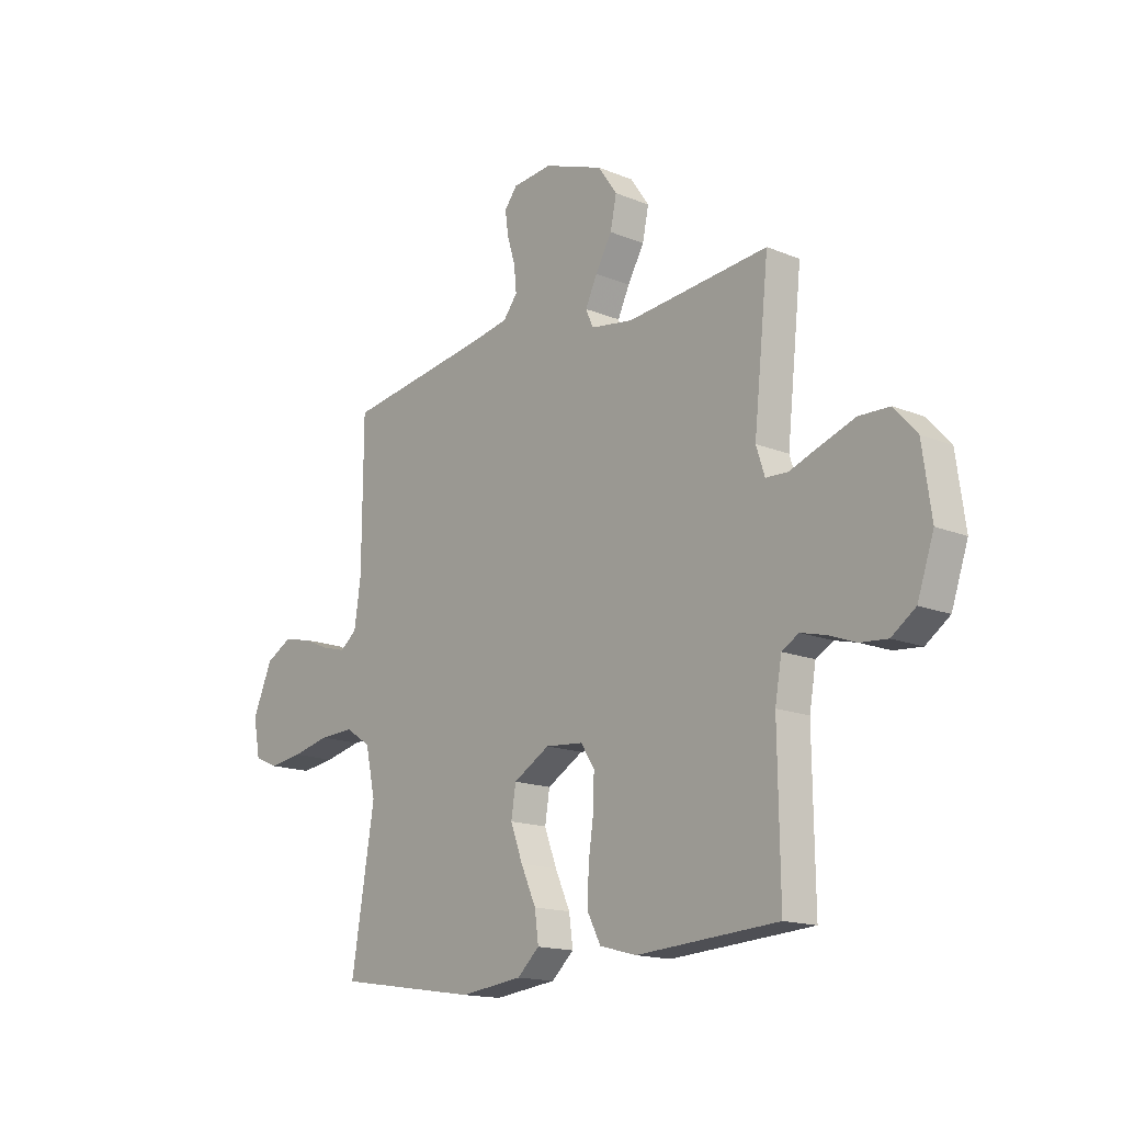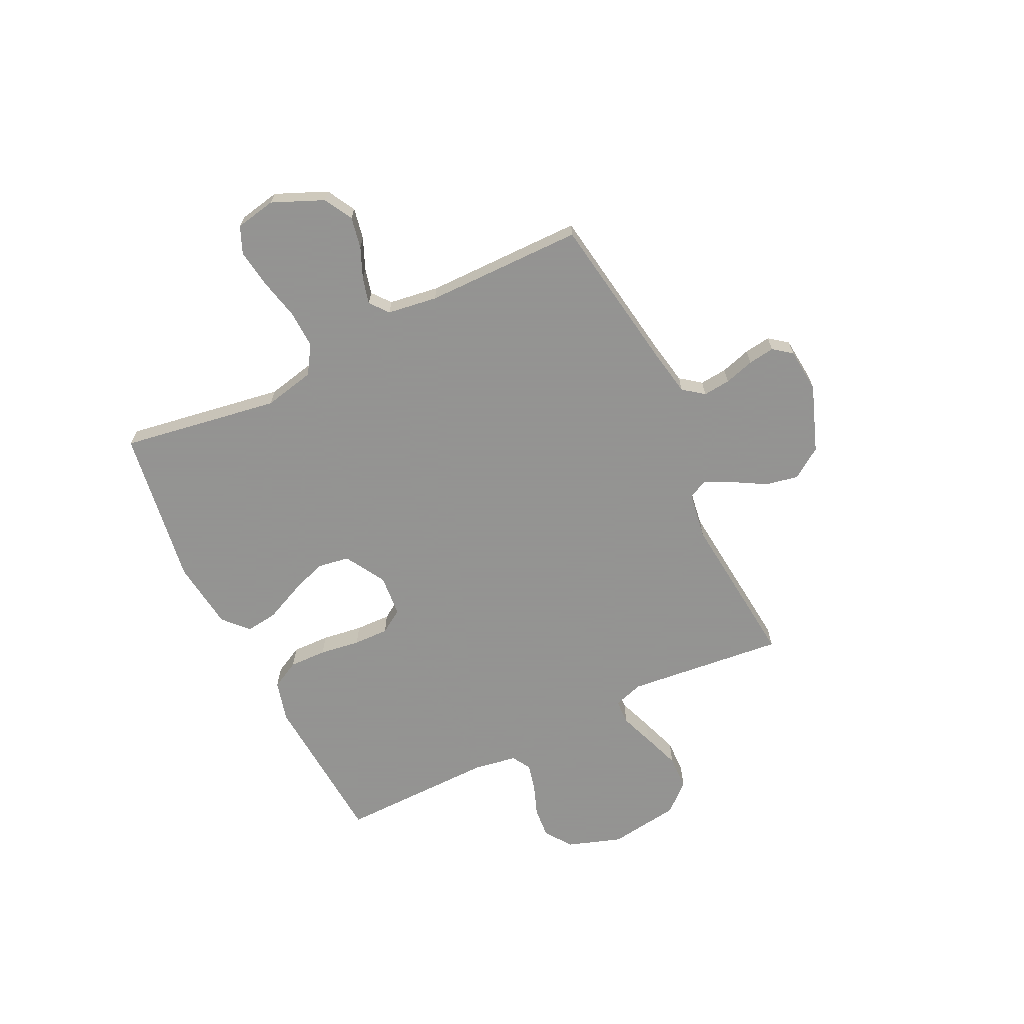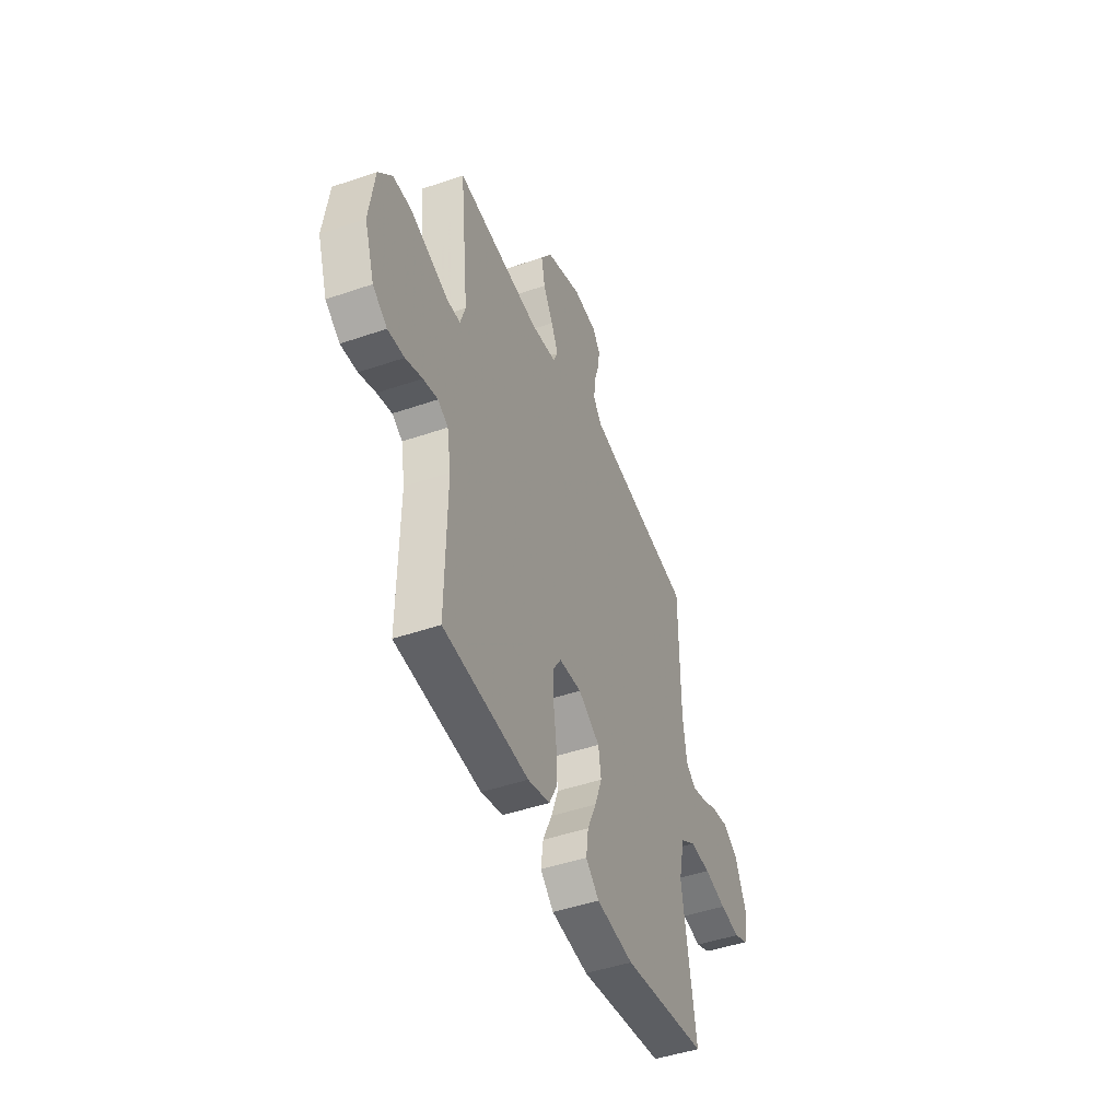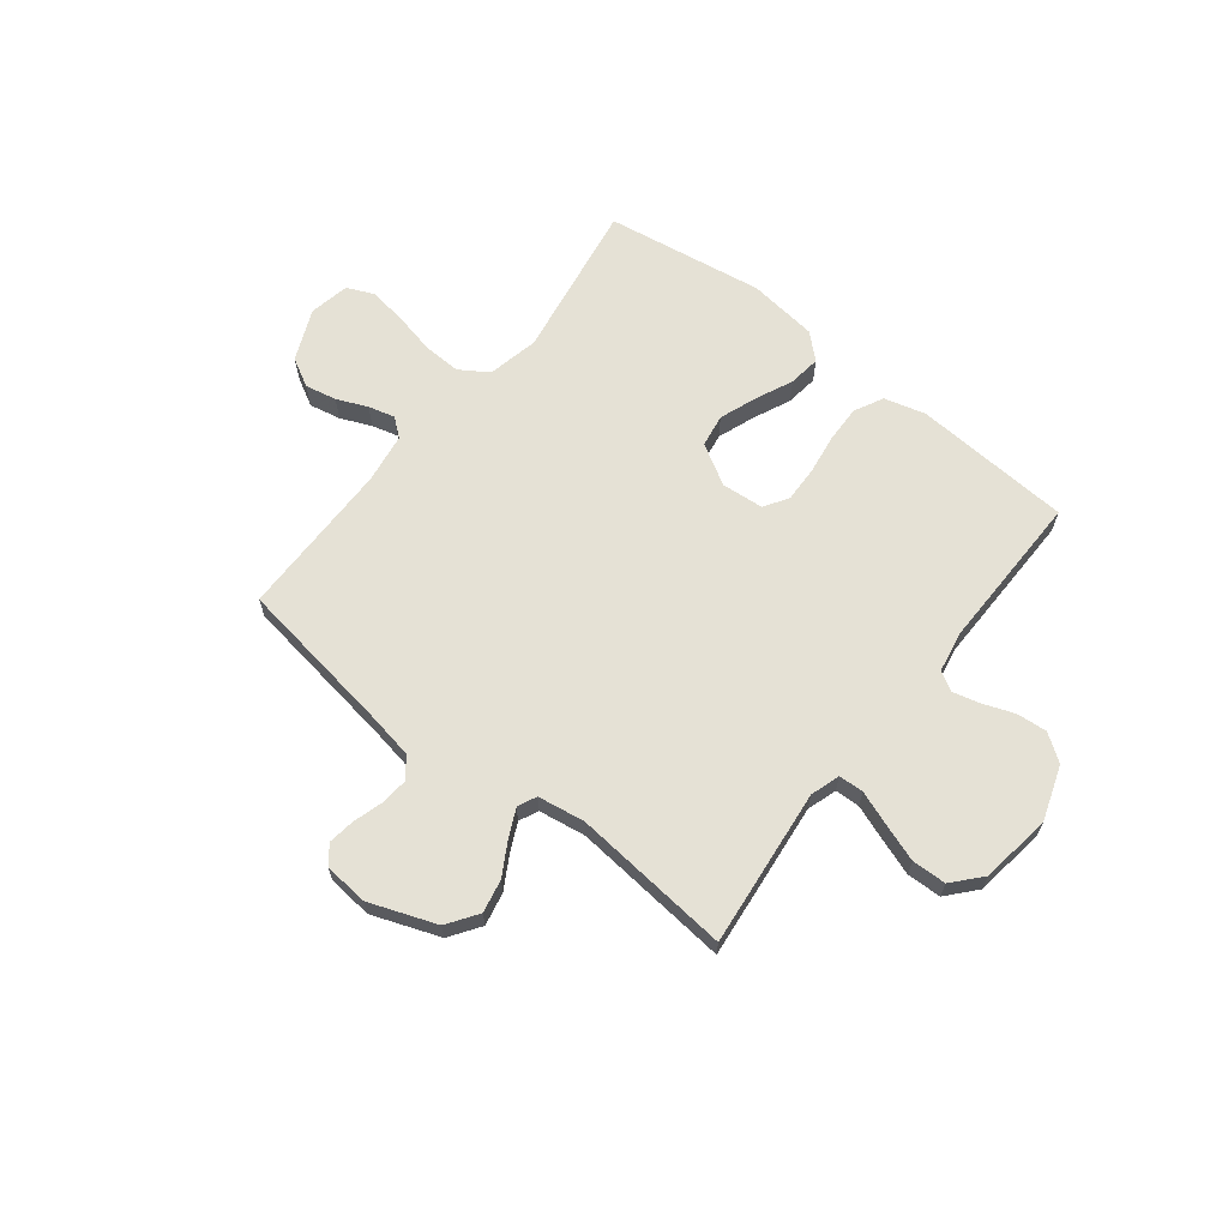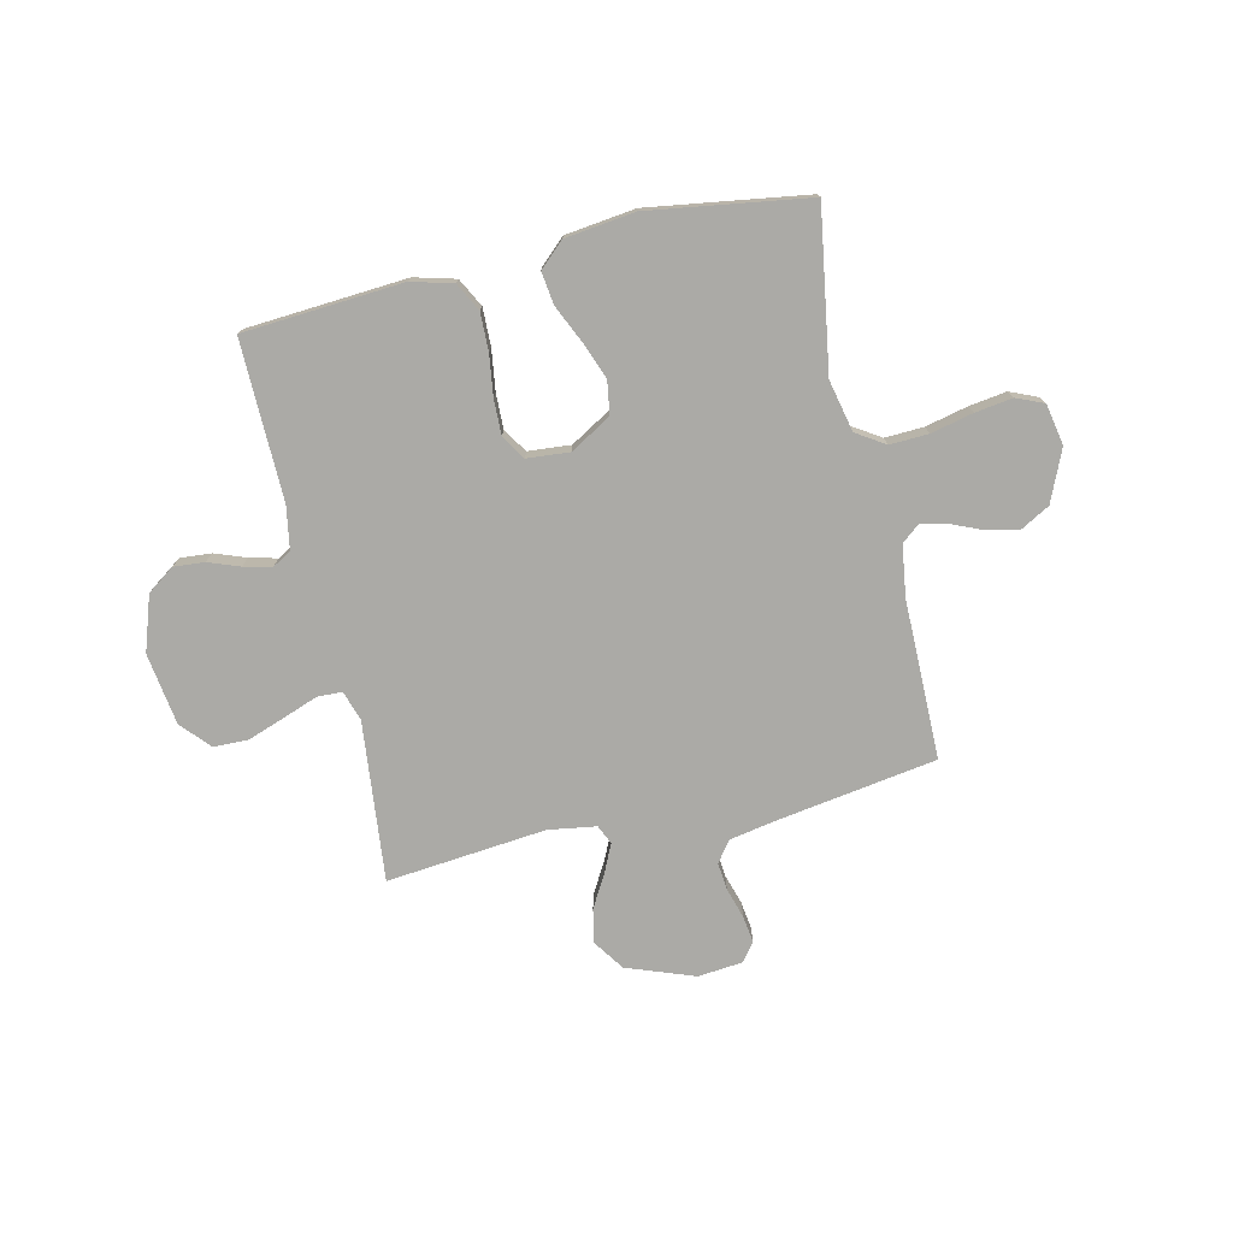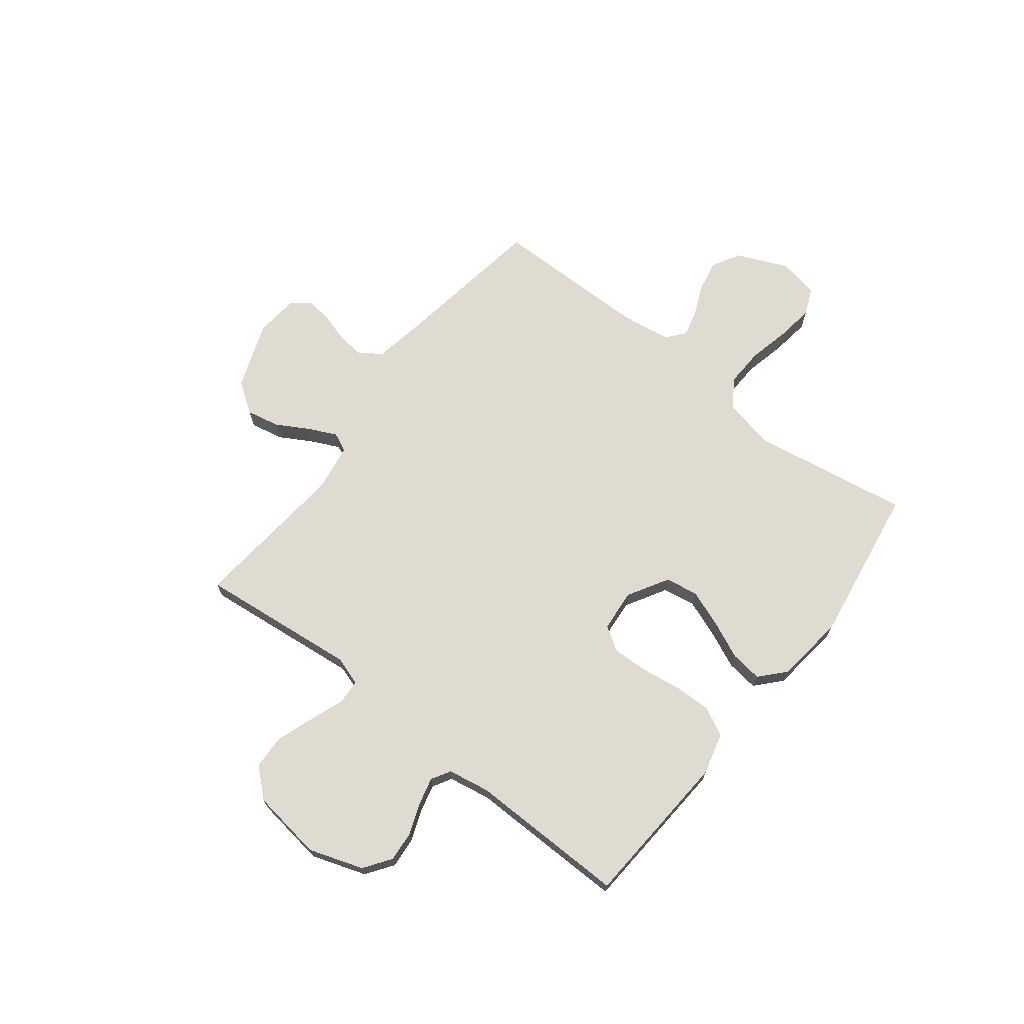
<metadata>
{"format":"obj","ext":"obj","renderer":"f3d","projection":"perspective","resolution":1024,"background":"white","views":[{"elev":-15.6,"azim":49.2,"up":"+Z"},{"elev":-66.9,"azim":-64.0,"up":"+Y"},{"elev":-46.3,"azim":111.5,"up":"+Z"},{"elev":65.1,"azim":38.1,"up":"+Y"},{"elev":-75.8,"azim":-166.9,"up":"+Y"},{"elev":69.8,"azim":127.9,"up":"+Y"}]}
</metadata>
<code>
v 0.5 0.07 -0.5
v 0.2 0.07 -0.52
v 0.122 0.07 -0.499
v 0.094 0.07 -0.445
v 0.096 0.07 -0.374
v 0.107 0.07 -0.297
v 0.109 0.07 -0.23
v 0.08 0.07 -0.185
v 0 0.07 -0.178
v -0.077 0.07 -0.223
v -0.087 0.07 -0.285
v -0.061 0.07 -0.355
v -0.029 0.07 -0.426
v -0.021 0.07 -0.487
v -0.068 0.07 -0.53
v -0.2 0.07 -0.546
v -0.5 0.07 -0.5
v -0.451 0.07 -0.2
v -0.472 0.07 -0.103
v -0.526 0.07 -0.068
v -0.599 0.07 -0.071
v -0.678 0.07 -0.089
v -0.749 0.07 -0.099
v -0.8 0.07 -0.077
v -0.815 0.07 0
v -0.773 0.07 0.097
v -0.719 0.07 0.127
v -0.659 0.07 0.115
v -0.601 0.07 0.09
v -0.551 0.07 0.077
v -0.516 0.07 0.105
v -0.502 0.07 0.2
v -0.5 0.07 0.5
v -0.2 0.07 0.546
v -0.112 0.07 0.562
v -0.082 0.07 0.601
v -0.087 0.07 0.653
v -0.104 0.07 0.71
v -0.111 0.07 0.76
v -0.084 0.07 0.795
v 0 0.07 0.803
v 0.127 0.07 0.756
v 0.167 0.07 0.698
v 0.154 0.07 0.635
v 0.119 0.07 0.574
v 0.094 0.07 0.521
v 0.11 0.07 0.485
v 0.2 0.07 0.471
v 0.5 0.07 0.5
v 0.468 0.07 0.2
v 0.486 0.07 0.144
v 0.533 0.07 0.142
v 0.598 0.07 0.166
v 0.669 0.07 0.191
v 0.734 0.07 0.189
v 0.782 0.07 0.135
v 0.801 0.07 0
v 0.766 0.07 -0.103
v 0.715 0.07 -0.139
v 0.657 0.07 -0.134
v 0.598 0.07 -0.112
v 0.546 0.07 -0.099
v 0.51 0.07 -0.12
v 0.496 0.07 -0.2
v 0.5 0 -0.5
v 0.2 0 -0.52
v 0.122 0 -0.499
v 0.094 0 -0.445
v 0.096 0 -0.374
v 0.107 0 -0.297
v 0.109 0 -0.23
v 0.08 0 -0.185
v 0 0 -0.178
v -0.077 0 -0.223
v -0.087 0 -0.285
v -0.061 0 -0.355
v -0.029 0 -0.426
v -0.021 0 -0.487
v -0.068 0 -0.53
v -0.2 0 -0.546
v -0.5 0 -0.5
v -0.451 0 -0.2
v -0.472 0 -0.103
v -0.526 0 -0.068
v -0.599 0 -0.071
v -0.678 0 -0.089
v -0.749 0 -0.099
v -0.8 0 -0.077
v -0.815 0 0
v -0.773 0 0.097
v -0.719 0 0.127
v -0.659 0 0.115
v -0.601 0 0.09
v -0.551 0 0.077
v -0.516 0 0.105
v -0.502 0 0.2
v -0.5 0 0.5
v -0.2 0 0.546
v -0.112 0 0.562
v -0.082 0 0.601
v -0.087 0 0.653
v -0.104 0 0.71
v -0.111 0 0.76
v -0.084 0 0.795
v 0 0 0.803
v 0.127 0 0.756
v 0.167 0 0.698
v 0.154 0 0.635
v 0.119 0 0.574
v 0.094 0 0.521
v 0.11 0 0.485
v 0.2 0 0.471
v 0.5 0 0.5
v 0.468 0 0.2
v 0.486 0 0.144
v 0.533 0 0.142
v 0.598 0 0.166
v 0.669 0 0.191
v 0.734 0 0.189
v 0.782 0 0.135
v 0.801 0 0
v 0.766 0 -0.103
v 0.715 0 -0.139
v 0.657 0 -0.134
v 0.598 0 -0.112
v 0.546 0 -0.099
v 0.51 0 -0.12
v 0.496 0 -0.2
f 59 60 61
f 58 59 61
f 57 58 61
f 56 57 61
f 55 56 61
f 54 55 61
f 53 54 61
f 52 53 61
f 51 52 61 62
f 50 51 62 63
f 48 49 50
f 50 63 64
f 48 50 64
f 47 48 64
f 43 44 45
f 42 43 45
f 41 42 45
f 40 41 45
f 39 40 45
f 38 39 45
f 37 38 45
f 36 37 45 46
f 35 36 46 47
f 32 33 34
f 35 47 64
f 34 35 64
f 32 34 64
f 31 32 64
f 27 28 29
f 26 27 29
f 25 26 29
f 24 25 29
f 23 24 29
f 22 23 29
f 21 22 29
f 20 21 29 30
f 30 31 64
f 20 30 64
f 19 20 64
f 16 17 18
f 15 16 18
f 14 15 18
f 13 14 18
f 12 13 18
f 11 12 18 19
f 4 5 6
f 3 4 6
f 2 3 6
f 1 2 6
f 64 1 6
f 64 6 7
f 10 11 19
f 9 10 19
f 8 9 19 64
f 7 8 64
f 125 124 123
f 125 123 122
f 125 122 121
f 125 121 120
f 125 120 119
f 125 119 118
f 125 118 117
f 125 117 116
f 126 125 116 115
f 127 126 115 114
f 114 113 112
f 128 127 114
f 128 114 112
f 128 112 111
f 109 108 107
f 109 107 106
f 109 106 105
f 109 105 104
f 109 104 103
f 109 103 102
f 109 102 101
f 110 109 101 100
f 111 110 100 99
f 98 97 96
f 128 111 99
f 128 99 98
f 128 98 96
f 128 96 95
f 93 92 91
f 93 91 90
f 93 90 89
f 93 89 88
f 93 88 87
f 93 87 86
f 93 86 85
f 94 93 85 84
f 128 95 94
f 128 94 84
f 128 84 83
f 82 81 80
f 82 80 79
f 82 79 78
f 82 78 77
f 82 77 76
f 83 82 76 75
f 70 69 68
f 70 68 67
f 70 67 66
f 70 66 65
f 70 65 128
f 71 70 128
f 83 75 74
f 83 74 73
f 128 83 73 72
f 128 72 71
f 1 65 66 2
f 2 66 67 3
f 3 67 68 4
f 4 68 69 5
f 5 69 70 6
f 6 70 71 7
f 7 71 72 8
f 8 72 73 9
f 9 73 74 10
f 10 74 75 11
f 11 75 76 12
f 12 76 77 13
f 13 77 78 14
f 14 78 79 15
f 15 79 80 16
f 16 80 81 17
f 17 81 82 18
f 18 82 83 19
f 19 83 84 20
f 20 84 85 21
f 21 85 86 22
f 22 86 87 23
f 23 87 88 24
f 24 88 89 25
f 25 89 90 26
f 26 90 91 27
f 27 91 92 28
f 28 92 93 29
f 29 93 94 30
f 30 94 95 31
f 31 95 96 32
f 32 96 97 33
f 33 97 98 34
f 34 98 99 35
f 35 99 100 36
f 36 100 101 37
f 37 101 102 38
f 38 102 103 39
f 39 103 104 40
f 40 104 105 41
f 41 105 106 42
f 42 106 107 43
f 43 107 108 44
f 44 108 109 45
f 45 109 110 46
f 46 110 111 47
f 47 111 112 48
f 48 112 113 49
f 49 113 114 50
f 50 114 115 51
f 51 115 116 52
f 52 116 117 53
f 53 117 118 54
f 54 118 119 55
f 55 119 120 56
f 56 120 121 57
f 57 121 122 58
f 58 122 123 59
f 59 123 124 60
f 60 124 125 61
f 61 125 126 62
f 62 126 127 63
f 63 127 128 64
f 64 128 65 1

</code>
